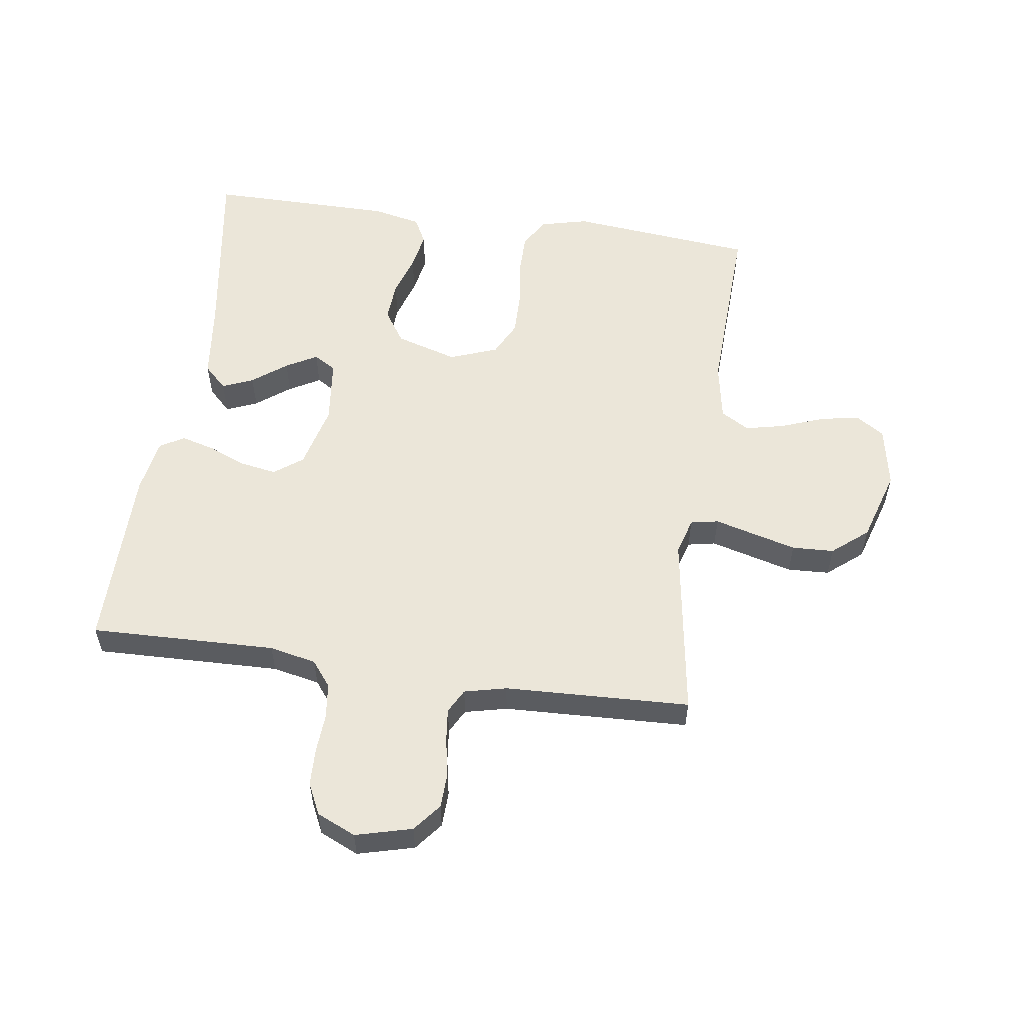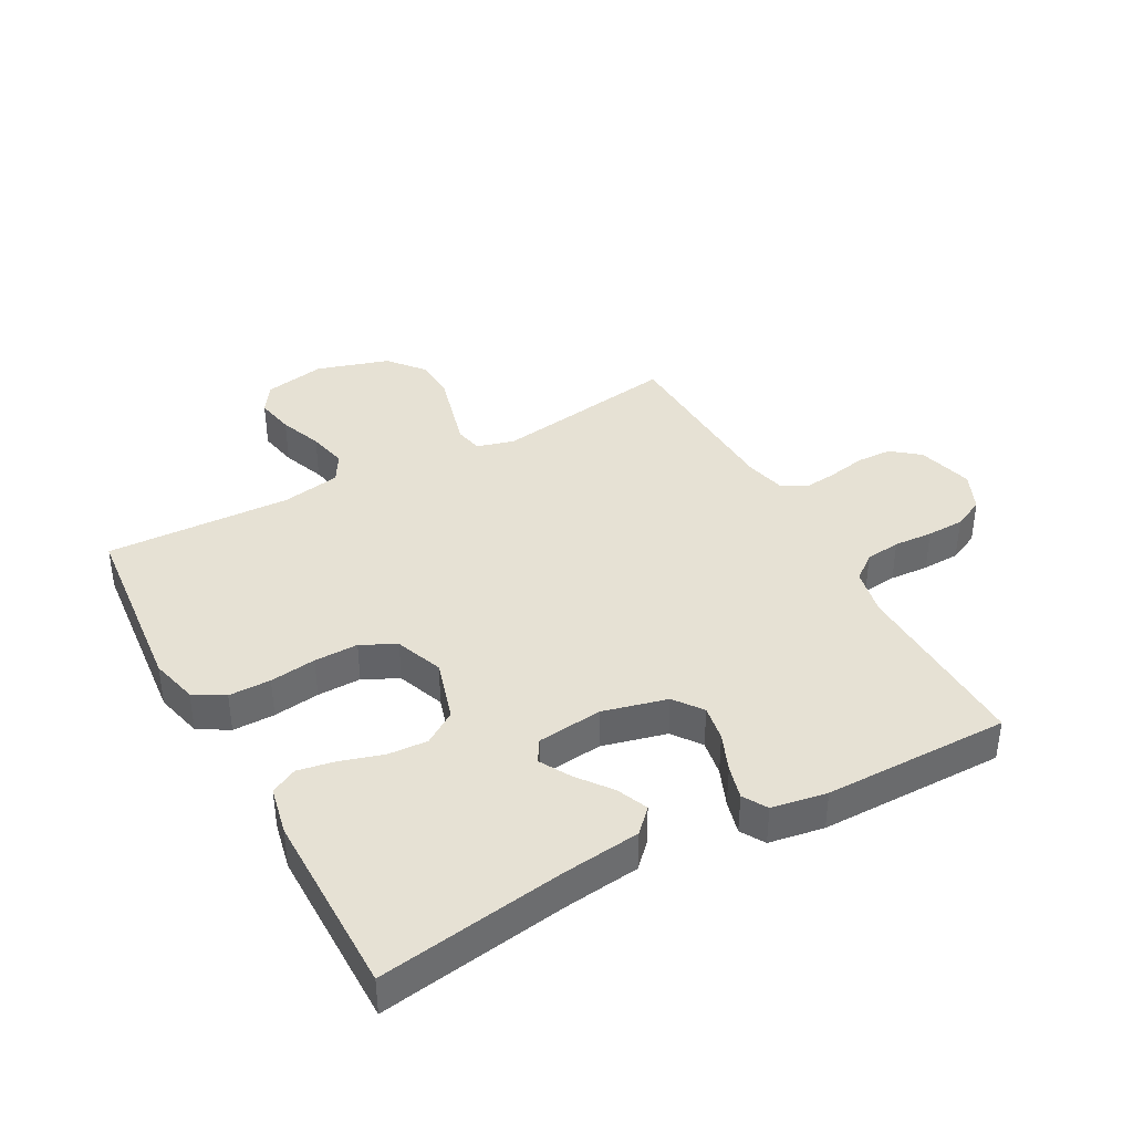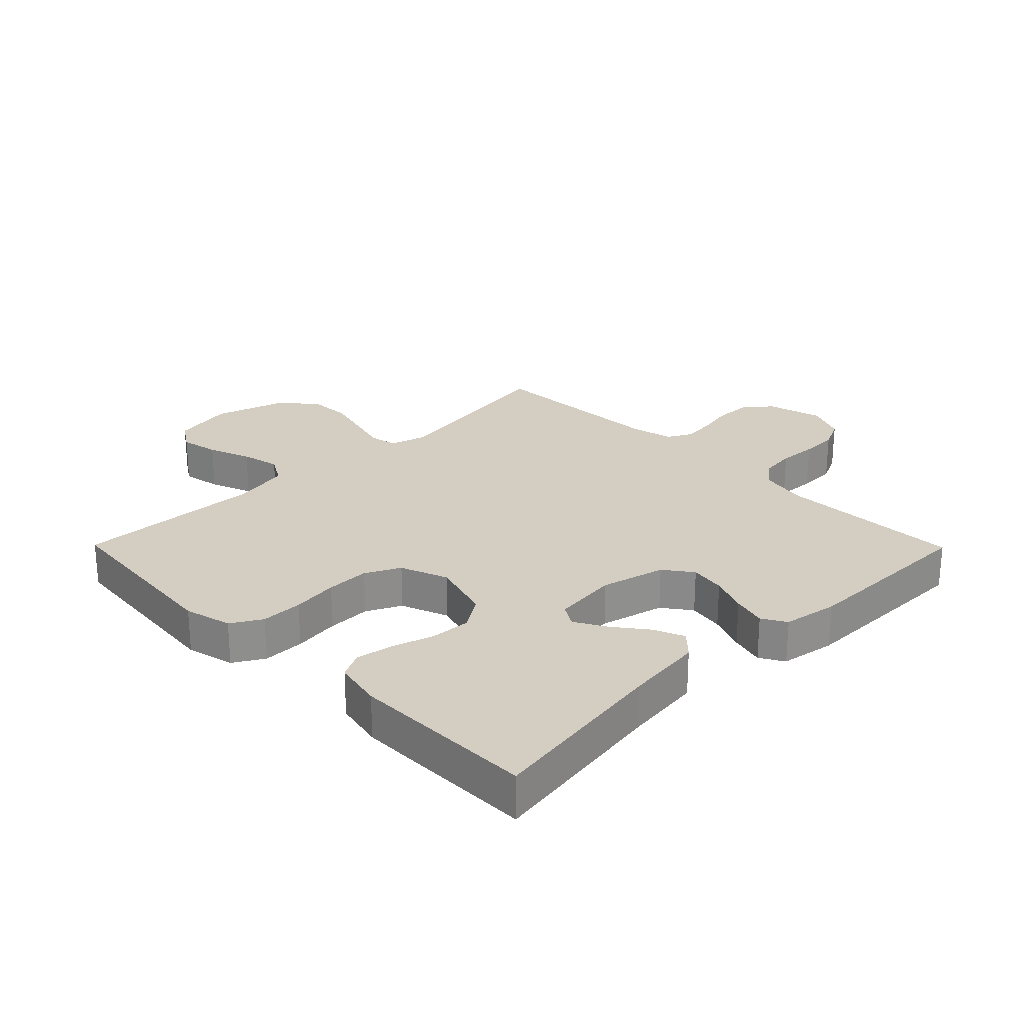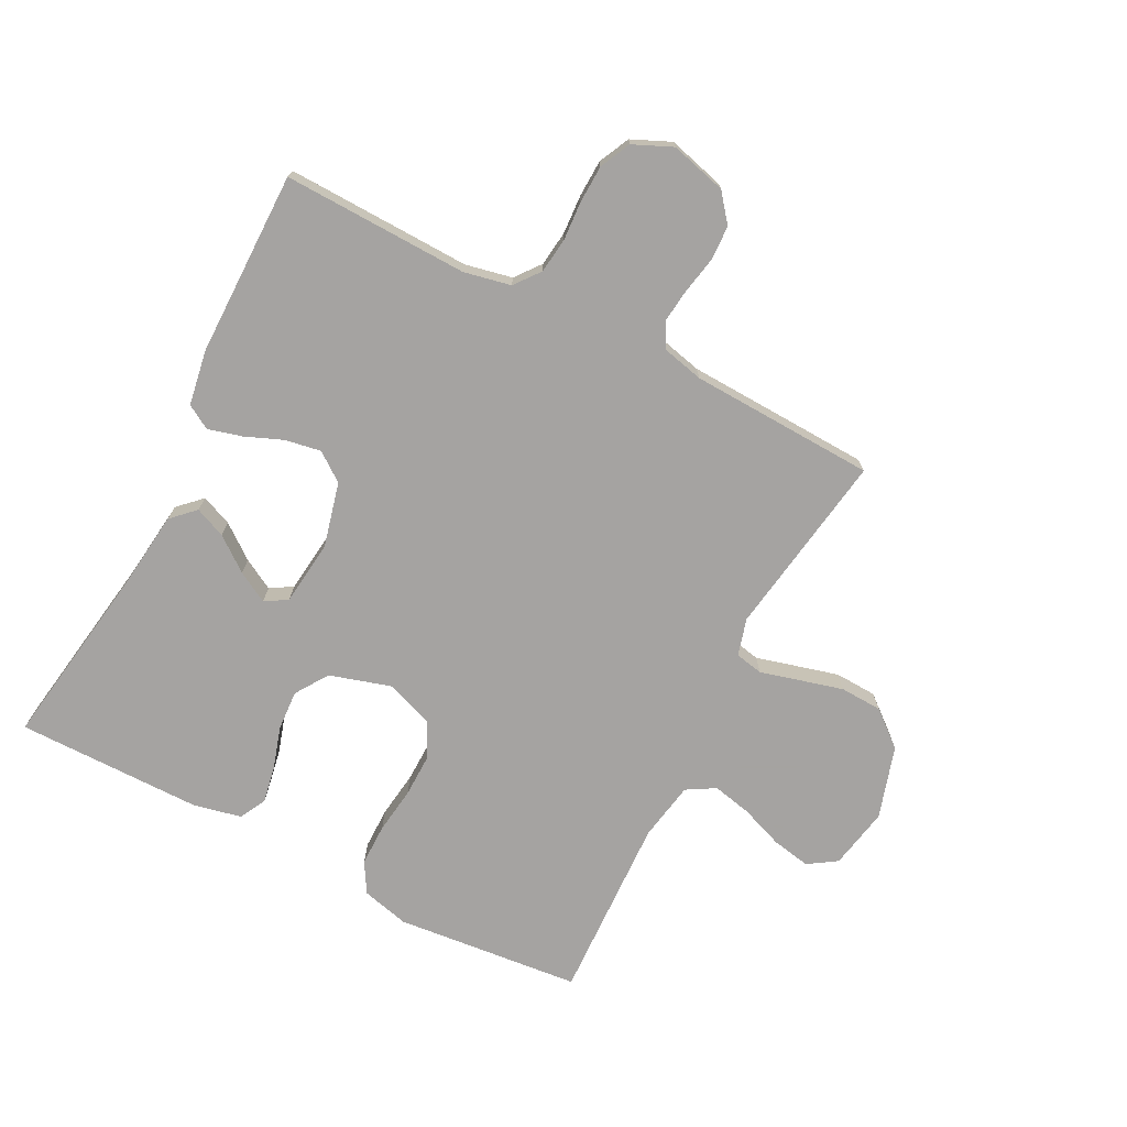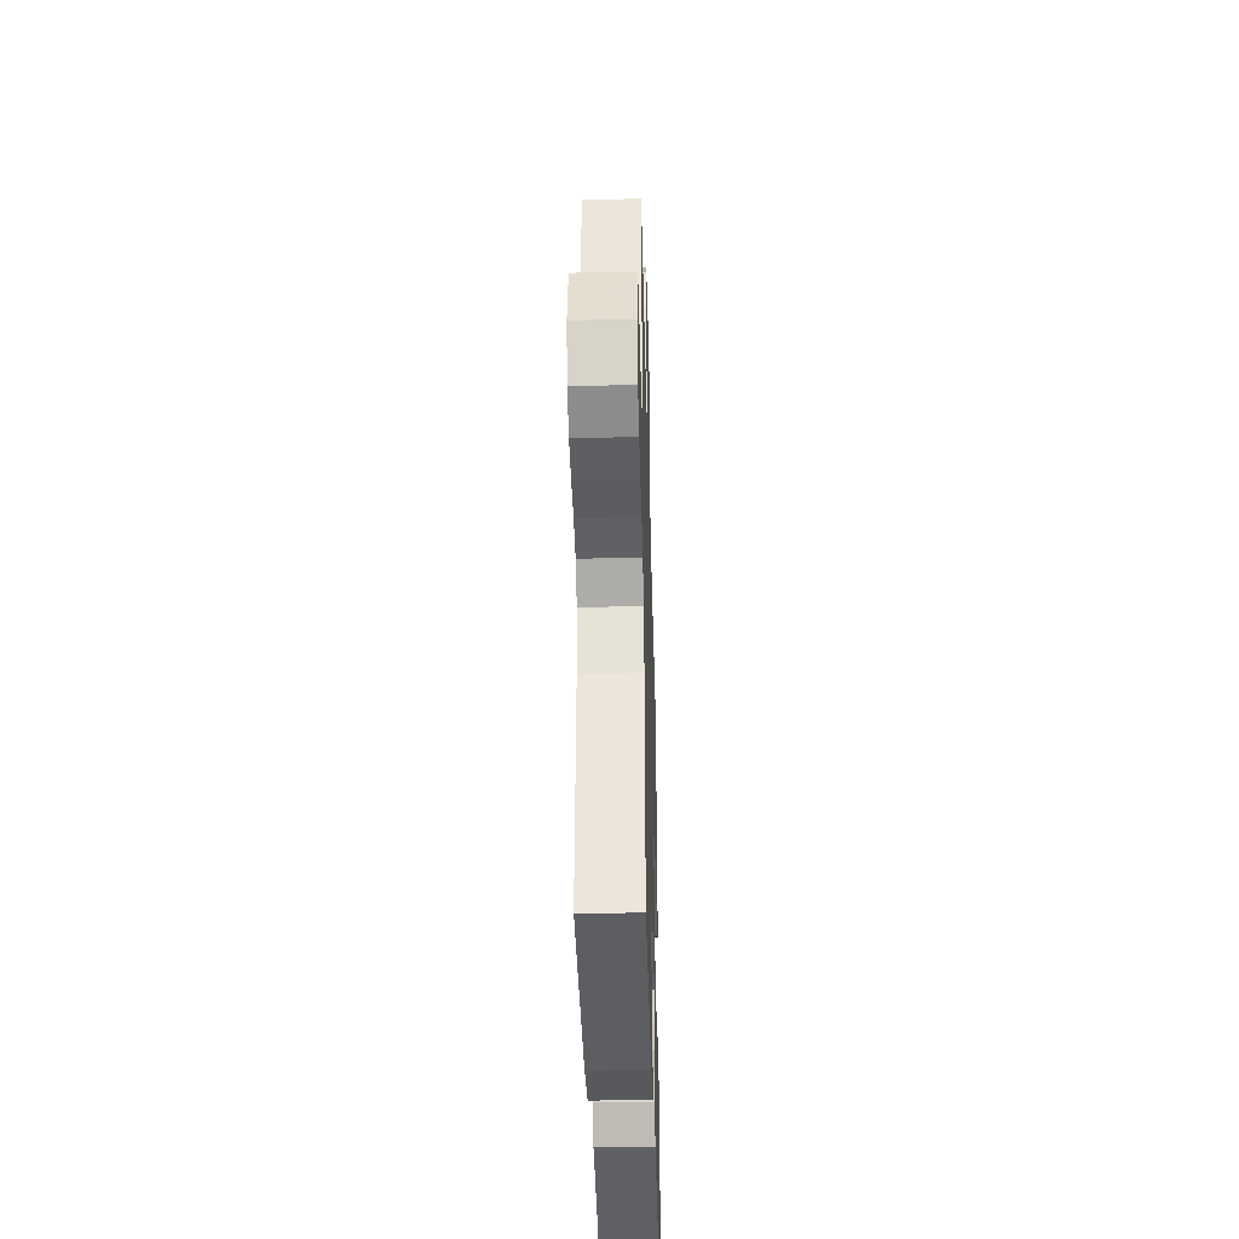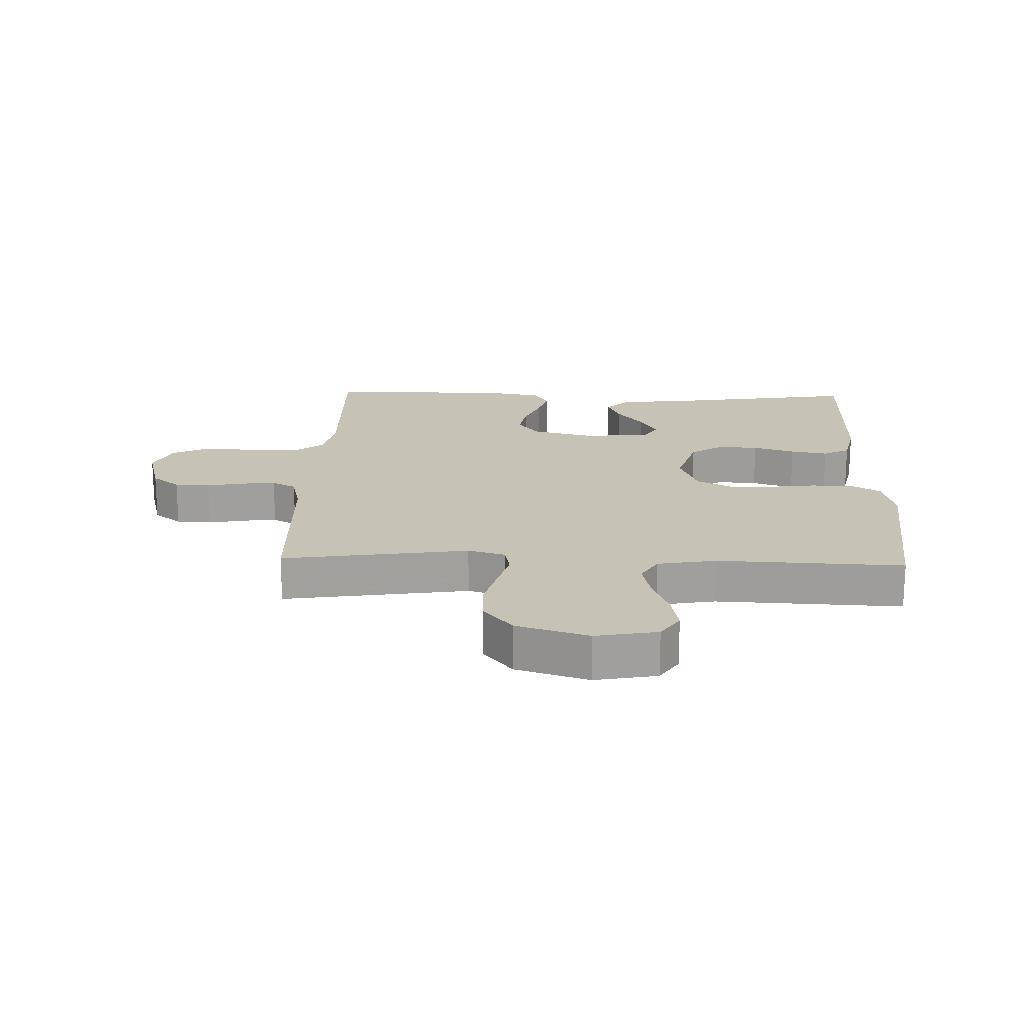
<metadata>
{"format":"obj","ext":"obj","renderer":"f3d","projection":"perspective","resolution":1024,"background":"white","views":[{"elev":55.8,"azim":-81.8,"up":"+Y"},{"elev":39.2,"azim":151.3,"up":"+Y"},{"elev":25.2,"azim":135.4,"up":"+Y"},{"elev":-73.1,"azim":-117.3,"up":"+Y"},{"elev":-38.8,"azim":-88.5,"up":"+Z"},{"elev":18.9,"azim":1.9,"up":"+Y"}]}
</metadata>
<code>
v 0.5 0.07 0.5
v 0.53 0.07 0.2
v 0.511 0.07 0.123
v 0.462 0.07 0.094
v 0.394 0.07 0.094
v 0.319 0.07 0.104
v 0.248 0.07 0.105
v 0.192 0.07 0.077
v 0.163 0.07 0
v 0.193 0.07 -0.1
v 0.246 0.07 -0.135
v 0.311 0.07 -0.131
v 0.379 0.07 -0.11
v 0.439 0.07 -0.099
v 0.482 0.07 -0.121
v 0.499 0.07 -0.2
v 0.5 0.07 -0.5
v 0.2 0.07 -0.454
v 0.073 0.07 -0.439
v 0.037 0.07 -0.402
v 0.058 0.07 -0.352
v 0.1 0.07 -0.297
v 0.128 0.07 -0.247
v 0.106 0.07 -0.211
v 0 0.07 -0.199
v -0.104 0.07 -0.225
v -0.138 0.07 -0.271
v -0.128 0.07 -0.329
v -0.103 0.07 -0.39
v -0.088 0.07 -0.445
v -0.111 0.07 -0.484
v -0.2 0.07 -0.499
v -0.5 0.07 -0.5
v -0.492 0.07 -0.2
v -0.508 0.07 -0.124
v -0.549 0.07 -0.092
v -0.606 0.07 -0.085
v -0.669 0.07 -0.089
v -0.73 0.07 -0.087
v -0.78 0.07 -0.063
v -0.808 0.07 0
v -0.784 0.07 0.091
v -0.739 0.07 0.127
v -0.682 0.07 0.129
v -0.621 0.07 0.117
v -0.567 0.07 0.111
v -0.528 0.07 0.132
v -0.512 0.07 0.2
v -0.5 0.07 0.5
v -0.2 0.07 0.454
v -0.14 0.07 0.471
v -0.131 0.07 0.516
v -0.148 0.07 0.579
v -0.167 0.07 0.65
v -0.164 0.07 0.718
v -0.117 0.07 0.775
v 0 0.07 0.811
v 0.1 0.07 0.792
v 0.13 0.07 0.746
v 0.118 0.07 0.683
v 0.092 0.07 0.614
v 0.078 0.07 0.551
v 0.105 0.07 0.505
v 0.2 0.07 0.488
v 0.5 0 0.5
v 0.53 0 0.2
v 0.511 0 0.123
v 0.462 0 0.094
v 0.394 0 0.094
v 0.319 0 0.104
v 0.248 0 0.105
v 0.192 0 0.077
v 0.163 0 0
v 0.193 0 -0.1
v 0.246 0 -0.135
v 0.311 0 -0.131
v 0.379 0 -0.11
v 0.439 0 -0.099
v 0.482 0 -0.121
v 0.499 0 -0.2
v 0.5 0 -0.5
v 0.2 0 -0.454
v 0.073 0 -0.439
v 0.037 0 -0.402
v 0.058 0 -0.352
v 0.1 0 -0.297
v 0.128 0 -0.247
v 0.106 0 -0.211
v 0 0 -0.199
v -0.104 0 -0.225
v -0.138 0 -0.271
v -0.128 0 -0.329
v -0.103 0 -0.39
v -0.088 0 -0.445
v -0.111 0 -0.484
v -0.2 0 -0.499
v -0.5 0 -0.5
v -0.492 0 -0.2
v -0.508 0 -0.124
v -0.549 0 -0.092
v -0.606 0 -0.085
v -0.669 0 -0.089
v -0.73 0 -0.087
v -0.78 0 -0.063
v -0.808 0 0
v -0.784 0 0.091
v -0.739 0 0.127
v -0.682 0 0.129
v -0.621 0 0.117
v -0.567 0 0.111
v -0.528 0 0.132
v -0.512 0 0.2
v -0.5 0 0.5
v -0.2 0 0.454
v -0.14 0 0.471
v -0.131 0 0.516
v -0.148 0 0.579
v -0.167 0 0.65
v -0.164 0 0.718
v -0.117 0 0.775
v 0 0 0.811
v 0.1 0 0.792
v 0.13 0 0.746
v 0.118 0 0.683
v 0.092 0 0.614
v 0.078 0 0.551
v 0.105 0 0.505
v 0.2 0 0.488
f 58 59 60 61
f 58 61 62
f 57 58 62
f 56 57 62
f 55 56 62 63
f 52 53 54 55
f 48 49 50
f 47 48 50 51
f 42 43 44 45
f 42 45 46
f 41 42 46
f 40 41 46
f 37 38 39 40
f 36 37 40 46
f 35 36 46 47
f 31 32 33 34
f 28 29 30 31
f 27 28 31 34
f 26 27 34 35
f 19 20 21 22
f 18 19 22 23
f 17 18 23
f 16 17 23 24
f 12 13 14 15
f 11 12 15 16
f 3 4 5 6
f 3 6 7
f 64 1 2 3
f 63 64 3 7
f 52 55 63 7
f 26 35 47 51
f 25 26 51 52
f 11 16 24 25
f 10 11 25
f 9 10 25 52
f 8 9 52
f 7 8 52
f 125 124 123 122
f 126 125 122
f 126 122 121
f 126 121 120
f 127 126 120 119
f 119 118 117 116
f 114 113 112
f 115 114 112 111
f 109 108 107 106
f 110 109 106
f 110 106 105
f 110 105 104
f 104 103 102 101
f 110 104 101 100
f 111 110 100 99
f 98 97 96 95
f 95 94 93 92
f 98 95 92 91
f 99 98 91 90
f 86 85 84 83
f 87 86 83 82
f 87 82 81
f 88 87 81 80
f 79 78 77 76
f 80 79 76 75
f 70 69 68 67
f 71 70 67
f 67 66 65 128
f 71 67 128 127
f 71 127 119 116
f 115 111 99 90
f 116 115 90 89
f 89 88 80 75
f 89 75 74
f 116 89 74 73
f 116 73 72
f 116 72 71
f 1 65 66 2
f 2 66 67 3
f 3 67 68 4
f 4 68 69 5
f 5 69 70 6
f 6 70 71 7
f 7 71 72 8
f 8 72 73 9
f 9 73 74 10
f 10 74 75 11
f 11 75 76 12
f 12 76 77 13
f 13 77 78 14
f 14 78 79 15
f 15 79 80 16
f 16 80 81 17
f 17 81 82 18
f 18 82 83 19
f 19 83 84 20
f 20 84 85 21
f 21 85 86 22
f 22 86 87 23
f 23 87 88 24
f 24 88 89 25
f 25 89 90 26
f 26 90 91 27
f 27 91 92 28
f 28 92 93 29
f 29 93 94 30
f 30 94 95 31
f 31 95 96 32
f 32 96 97 33
f 33 97 98 34
f 34 98 99 35
f 35 99 100 36
f 36 100 101 37
f 37 101 102 38
f 38 102 103 39
f 39 103 104 40
f 40 104 105 41
f 41 105 106 42
f 42 106 107 43
f 43 107 108 44
f 44 108 109 45
f 45 109 110 46
f 46 110 111 47
f 47 111 112 48
f 48 112 113 49
f 49 113 114 50
f 50 114 115 51
f 51 115 116 52
f 52 116 117 53
f 53 117 118 54
f 54 118 119 55
f 55 119 120 56
f 56 120 121 57
f 57 121 122 58
f 58 122 123 59
f 59 123 124 60
f 60 124 125 61
f 61 125 126 62
f 62 126 127 63
f 63 127 128 64
f 64 128 65 1

</code>
